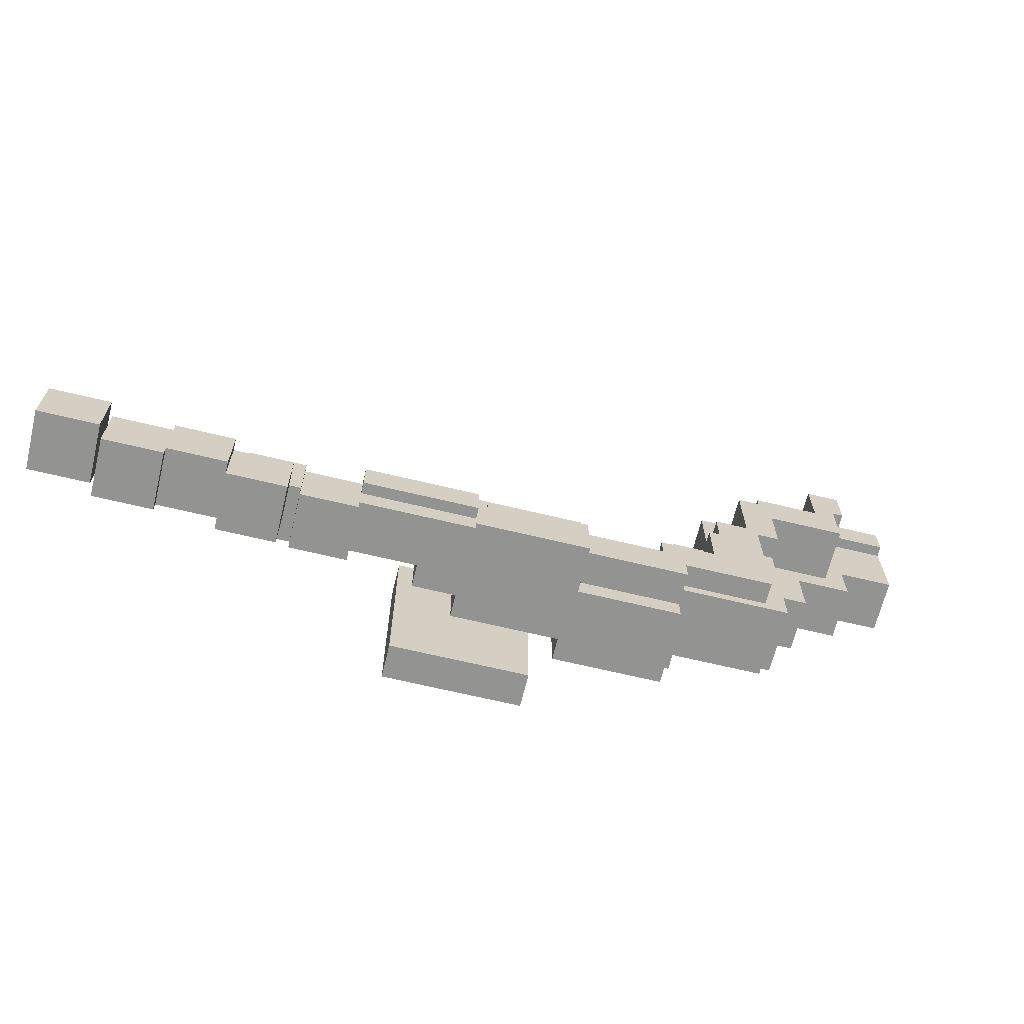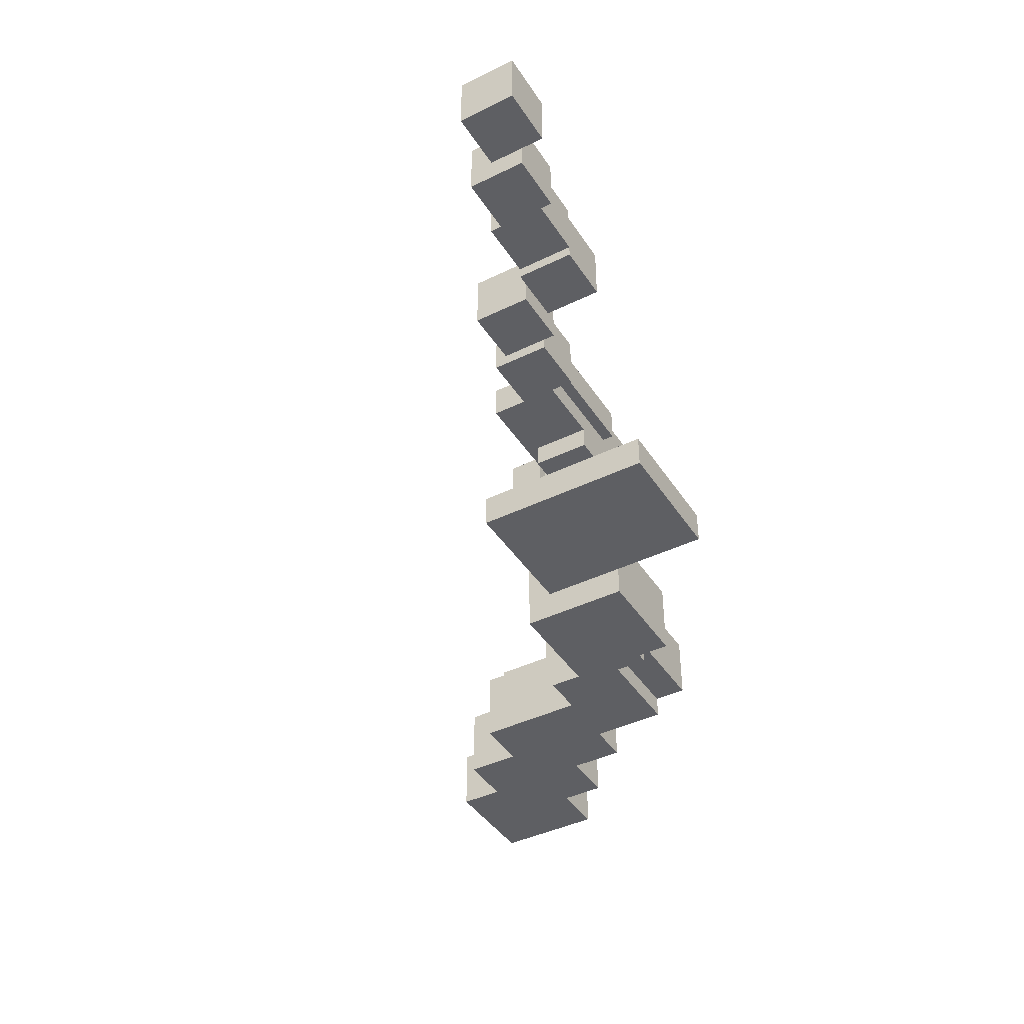
<metadata>
{"format":"obj","ext":"obj","renderer":"f3d","projection":"perspective","resolution":1024,"background":"white","views":[{"elev":-66.7,"azim":166.4,"up":"+Z"},{"elev":-42.0,"azim":120.4,"up":"+Y"}]}
</metadata>
<code>
g Electrocity-72
v -17 8 32
v -17 8 22
v -17 13 29
v -17 13 22
v -17 14 32
v -17 14 29
v -12 8 22
v -12 8 18
v -12 13 22
v -12 13 18
v -11 13 29
v -11 13 28
v -11 13 25
v -11 14 29
v -11 18 29
v -11 18 28
v -11 18 25
v -10 13 25
v -10 13 20
v -10 17 25
v -10 17 22
v -10 18 25
v -10 18 22
v -10 18 20
v -7 8 18
v -7 8 13
v -7 13 18
v -7 13 13
v -3 8 13
v -3 8 6
v -3 10 6
v -3 10 3
v -3 11 8
v -3 11 6
v -3 13 20
v -3 13 13
v -3 16 15
v -3 16 8
v -3 16 6
v -3 16 3
v -3 18 20
v -3 18 15
v -1 16 15
v -1 16 8
v -1 16 6
v -1 16 4
v -1 17 15
v -1 17 12
v -1 17 8
v -1 17 6
v -1 18 15
v -1 18 12
v -1 18 4
v 6 8 6
v 6 8 3
v 6 10 6
v 6 10 3
v 7 8 3
v 7 8 -0
v 7 15 2
v 7 15 -0
v 7 16 4
v 7 16 3
v 7 18 4
v 7 18 2
v 17 11 -0
v 17 11 -2
v 17 14 -2
v 17 14 -4
v 17 15 2
v 17 15 -0
v 17 17 2
v 17 18 6
v 17 18 3
v 17 18 2
v 17 18 -0
v 17 18 -4
v 17 19 6
v 17 19 3
v 17 19 2
v 17 19 1
v 17 21 1
v 17 21 -0
v 17 21 -4
v 20 8 6
v 20 8 -10
v 20 11 6
v 20 11 -2
v 20 11 -10
v 27 18 -4
v 27 18 -5
v 27 19 -4
v 27 21 -0
v 27 21 -1
v 27 21 -2
v 27 21 -3
v 27 21 -4
v 27 21 -5
v 27 22 -0
v 27 22 -2
v 27 22 -3
v 37 16 -4
v 37 16 -6
v 37 18 -4
v 37 18 -5
v 37 21 -5
v 37 21 -6
v 42 17 -6
v 42 17 -7
v 42 21 -2
v 42 21 -6
v 42 22 -2
v 42 22 -7
v 43 19 -7
v 43 19 -12
v 43 22 -7
v 43 24 -7
v 43 24 -12
v 48 24 -7
v 48 24 -12
v 48 25 -7
v 48 25 -12
v 53 20 -12
v 53 20 -13
v 53 25 -12
v 53 25 -13
v 58 22 -13
v 58 22 -15
v 58 25 -10
v 58 25 -13
v 58 27 -10
v 58 27 -15
v -8 15 29
v -8 15 24
v -8 17 28
v -8 17 24
v -8 18 29
v -8 18 28
v -8 18 24
v -7 8 32
v -7 8 28
v -7 14 32
v -7 14 29
v -7 15 29
v -7 15 28
v -2 8 28
v -2 8 23
v -2 15 28
v -2 15 24
v -2 18 24
v -2 18 23
v 0 15 23
v 0 15 16
v 0 17 19
v 0 17 16
v 0 18 23
v 0 18 19
v 0 18 16
v 3 8 23
v 3 8 13
v 3 15 23
v 3 15 16
v 3 17 16
v 3 17 13
v 3 18 16
v 3 18 13
v 4 16 13
v 4 16 8
v 4 17 13
v 4 17 12
v 4 18 13
v 4 18 12
v 4 18 8
v 7 8 13
v 7 8 10
v 7 16 13
v 7 16 10
v 9 15 10
v 9 15 9
v 9 15 7
v 9 15 6
v 9 16 10
v 9 16 9
v 9 16 8
v 9 16 6
v 9 18 8
v 9 18 7
v 9 18 6
v 17 8 10
v 17 8 -0
v 17 11 6
v 17 11 -0
v 17 15 10
v 17 15 6
v 26 14 3
v 26 14 1
v 26 16 2
v 26 16 1
v 26 18 2
v 26 19 3
v 26 19 2
v 26 19 1
v 26 19 -0
v 26 21 1
v 26 21 -0
v 27 11 6
v 27 11 -2
v 27 14 3
v 27 14 1
v 27 14 -2
v 27 19 6
v 27 19 3
v 31 14 1
v 31 14 -4
v 31 16 1
v 31 16 -4
v 32 8 6
v 32 8 -10
v 32 11 6
v 32 11 -10
v 37 16 2
v 37 16 -1
v 37 19 2
v 37 19 -0
v 37 21 -1
v 37 21 -3
v 37 22 -0
v 37 22 -3
v 42 16 -1
v 42 16 -6
v 42 17 -2
v 42 17 -6
v 42 21 -1
v 42 21 -2
v 47 17 -2
v 47 17 -7
v 47 19 -7
v 47 22 -2
v 47 22 -7
v 48 19 -7
v 48 19 -12
v 48 20 -7
v 48 20 -12
v 53 20 -7
v 53 20 -8
v 53 25 -7
v 53 25 -8
v 58 20 -8
v 58 20 -13
v 58 22 -10
v 58 22 -13
v 58 25 -8
v 58 25 -10
v 63 22 -10
v 63 22 -15
v 63 27 -10
v 63 27 -15
v -17 8 32
v -17 14 32
v -16 13 32
v -16 14 32
v -10 13 32
v -10 14 32
v -7 8 32
v -7 14 32
v -11 14 29
v -11 18 29
v -10 14 29
v -10 18 29
v -8 15 29
v -8 18 29
v -7 14 29
v -7 15 29
v -7 8 28
v -7 15 28
v -2 8 28
v -2 15 28
v -8 15 24
v -8 17 24
v -8 18 24
v -5 17 24
v -5 18 24
v -2 15 24
v -2 18 24
v -2 8 23
v -2 18 23
v 0 15 23
v 0 18 23
v 3 8 23
v 3 15 23
v 0 15 16
v 0 17 16
v 0 18 16
v 3 15 16
v 3 17 16
v 3 18 16
v 3 8 13
v 3 17 13
v 3 18 13
v 4 16 13
v 4 17 13
v 4 18 13
v 7 8 13
v 7 16 13
v 7 8 10
v 7 16 10
v 9 14 10
v 9 15 10
v 9 16 10
v 15 14 10
v 15 15 10
v 17 8 10
v 17 15 10
v 4 16 8
v 4 18 8
v 5 16 8
v 5 18 8
v 9 16 8
v 9 18 8
v 9 15 6
v 9 16 6
v 9 18 6
v 15 15 6
v 15 16 6
v 17 11 6
v 17 15 6
v 17 18 6
v 17 19 6
v 20 8 6
v 20 11 6
v 20 15 6
v 20 19 6
v 22 15 6
v 22 17 6
v 23 17 6
v 23 19 6
v 27 11 6
v 27 19 6
v 32 8 6
v 32 11 6
v 26 16 2
v 26 18 2
v 26 19 2
v 30 18 2
v 30 19 2
v 37 16 2
v 37 19 2
v 17 19 1
v 17 21 1
v 20 20 1
v 20 21 1
v 25 19 1
v 25 20 1
v 26 14 1
v 26 16 1
v 26 19 1
v 26 21 1
v 27 14 1
v 31 14 1
v 31 16 1
v 26 19 -0
v 26 21 -0
v 27 21 -0
v 27 22 -0
v 30 19 -0
v 30 21 -0
v 37 19 -0
v 37 22 -0
v 37 16 -1
v 37 21 -1
v 42 16 -1
v 42 21 -1
v 42 17 -2
v 42 21 -2
v 42 22 -2
v 47 17 -2
v 47 22 -2
v 43 22 -7
v 43 24 -7
v 47 19 -7
v 47 22 -7
v 48 19 -7
v 48 20 -7
v 48 24 -7
v 48 25 -7
v 53 20 -7
v 53 25 -7
v 53 20 -8
v 53 25 -8
v 58 20 -8
v 58 25 -8
v 58 22 -10
v 58 25 -10
v 58 27 -10
v 63 22 -10
v 63 27 -10
v -17 13 29
v -17 14 29
v -16 13 29
v -16 14 29
v -11 13 29
v -11 14 29
v -11 13 25
v -11 18 25
v -10 13 25
v -10 17 25
v -10 18 25
v -17 8 22
v -17 13 22
v -12 8 22
v -12 13 22
v -10 13 20
v -10 18 20
v -3 13 20
v -3 18 20
v -12 8 18
v -12 13 18
v -7 8 18
v -7 13 18
v -3 16 15
v -3 18 15
v -2 17 15
v -2 18 15
v -1 16 15
v -1 17 15
v -1 18 15
v -7 8 13
v -7 13 13
v -3 8 13
v -3 13 13
v -3 8 6
v -3 10 6
v 6 8 6
v 6 10 6
v -1 16 4
v -1 18 4
v 7 16 4
v 7 18 4
v -3 10 3
v -3 16 3
v 6 8 3
v 6 10 3
v 7 8 3
v 7 16 3
v 26 14 3
v 26 19 3
v 27 14 3
v 27 19 3
v 7 15 2
v 7 18 2
v 10 15 2
v 11 17 2
v 11 18 2
v 14 15 2
v 17 15 2
v 17 17 2
v 17 18 2
v 7 8 -0
v 7 15 -0
v 10 14 -0
v 10 15 -0
v 14 14 -0
v 14 15 -0
v 17 8 -0
v 17 11 -0
v 17 15 -0
v 17 11 -2
v 17 14 -2
v 20 11 -2
v 27 11 -2
v 27 14 -2
v 27 21 -3
v 27 22 -3
v 30 21 -3
v 34 21 -3
v 34 22 -3
v 37 21 -3
v 37 22 -3
v 17 14 -4
v 17 18 -4
v 17 21 -4
v 18 18 -4
v 18 21 -4
v 23 19 -4
v 23 21 -4
v 27 18 -4
v 27 19 -4
v 27 21 -4
v 31 14 -4
v 31 16 -4
v 37 16 -4
v 37 18 -4
v 27 18 -5
v 27 21 -5
v 37 18 -5
v 37 21 -5
v 37 16 -6
v 37 21 -6
v 42 16 -6
v 42 17 -6
v 42 21 -6
v 42 17 -7
v 42 22 -7
v 43 19 -7
v 43 22 -7
v 47 17 -7
v 47 19 -7
v 20 8 -10
v 20 11 -10
v 32 8 -10
v 32 11 -10
v 43 19 -12
v 43 24 -12
v 48 19 -12
v 48 20 -12
v 48 24 -12
v 48 25 -12
v 53 20 -12
v 53 25 -12
v 53 20 -13
v 53 25 -13
v 58 20 -13
v 58 22 -13
v 58 25 -13
v 58 22 -15
v 58 27 -15
v 63 22 -15
v 63 27 -15
v -17 8 32
v -7 8 32
v -7 8 28
v -2 8 28
v -2 8 23
v 3 8 23
v -17 8 22
v -12 8 22
v -12 8 18
v -7 8 18
v -7 8 13
v -3 8 13
v 3 8 13
v 7 8 13
v 7 8 10
v 17 8 10
v -3 8 6
v 6 8 6
v 20 8 6
v 32 8 6
v 6 8 3
v 7 8 3
v 7 8 -0
v 17 8 -0
v 20 8 -10
v 32 8 -10
v -3 10 6
v 6 10 6
v -3 10 3
v 6 10 3
v 17 11 6
v 20 11 6
v 17 11 -0
v 17 11 -2
v 20 11 -2
v 27 14 1
v 31 14 1
v 17 14 -2
v 27 14 -2
v 17 14 -4
v 31 14 -4
v 26 16 2
v 37 16 2
v 26 16 1
v 31 16 1
v 37 16 -1
v 42 16 -1
v 31 16 -4
v 37 16 -4
v 37 16 -6
v 42 16 -6
v 42 17 -2
v 47 17 -2
v 42 17 -6
v 42 17 -7
v 47 17 -7
v 27 18 -4
v 37 18 -4
v 27 18 -5
v 37 18 -5
v 43 19 -7
v 47 19 -7
v 48 19 -7
v 43 19 -12
v 48 19 -12
v 48 20 -7
v 53 20 -7
v 53 20 -8
v 58 20 -8
v 48 20 -12
v 53 20 -12
v 53 20 -13
v 58 20 -13
v 58 22 -10
v 63 22 -10
v 58 22 -13
v 58 22 -15
v 63 22 -15
v 27 11 6
v 32 11 6
v 20 11 -2
v 27 11 -2
v 20 11 -10
v 32 11 -10
v -17 13 29
v -16 13 29
v -11 13 29
v -11 13 28
v -11 13 25
v -10 13 25
v -17 13 22
v -12 13 22
v -10 13 20
v -3 13 20
v -12 13 18
v -7 13 18
v -7 13 13
v -3 13 13
v -17 14 32
v -16 14 32
v -10 14 32
v -7 14 32
v -17 14 29
v -16 14 29
v -11 14 29
v -10 14 29
v -7 14 29
v 26 14 3
v 27 14 3
v 26 14 1
v 27 14 1
v -8 15 29
v -7 15 29
v -7 15 28
v -2 15 28
v -8 15 24
v -2 15 24
v 0 15 23
v 3 15 23
v 0 15 16
v 3 15 16
v 9 15 10
v 15 15 10
v 17 15 10
v 9 15 9
v 9 15 7
v 9 15 6
v 15 15 6
v 17 15 6
v 7 15 2
v 10 15 2
v 14 15 2
v 17 15 2
v 7 15 -0
v 10 15 -0
v 14 15 -0
v 17 15 -0
v -3 16 15
v -1 16 15
v 4 16 13
v 7 16 13
v 7 16 10
v 9 16 10
v 5 16 9
v 9 16 9
v -3 16 8
v -1 16 8
v 4 16 8
v 5 16 8
v 9 16 8
v -3 16 6
v -1 16 6
v -1 16 4
v 7 16 4
v -3 16 3
v 7 16 3
v -11 18 29
v -10 18 29
v -8 18 29
v -11 18 28
v -10 18 28
v -8 18 28
v -11 18 25
v -10 18 25
v -8 18 24
v -5 18 24
v -2 18 24
v -2 18 23
v 0 18 23
v -10 18 22
v -5 18 22
v -10 18 20
v -3 18 20
v -2 18 19
v 0 18 19
v 0 18 16
v 3 18 16
v -3 18 15
v -2 18 15
v -1 18 15
v 3 18 13
v 4 18 13
v -1 18 12
v 4 18 12
v 4 18 8
v 5 18 8
v 9 18 8
v 5 18 7
v 9 18 7
v 9 18 6
v 17 18 6
v -1 18 4
v 7 18 4
v 11 18 3
v 17 18 3
v 7 18 2
v 11 18 2
v 17 18 2
v 17 19 6
v 20 19 6
v 23 19 6
v 27 19 6
v 22 19 5
v 23 19 5
v 17 19 3
v 18 19 3
v 20 19 3
v 22 19 3
v 26 19 3
v 27 19 3
v 17 19 2
v 18 19 2
v 25 19 2
v 26 19 2
v 30 19 2
v 37 19 2
v 17 19 1
v 25 19 1
v 26 19 1
v 26 19 -0
v 30 19 -0
v 37 19 -0
v 17 21 1
v 20 21 1
v 26 21 1
v 17 21 -0
v 18 21 -0
v 26 21 -0
v 27 21 -0
v 25 21 -1
v 27 21 -1
v 37 21 -1
v 42 21 -1
v 25 21 -2
v 27 21 -2
v 42 21 -2
v 20 21 -3
v 23 21 -3
v 27 21 -3
v 30 21 -3
v 34 21 -3
v 37 21 -3
v 17 21 -4
v 18 21 -4
v 23 21 -4
v 27 21 -4
v 30 21 -4
v 27 21 -5
v 37 21 -5
v 37 21 -6
v 42 21 -6
v 27 22 -0
v 37 22 -0
v 27 22 -2
v 34 22 -2
v 42 22 -2
v 47 22 -2
v 27 22 -3
v 34 22 -3
v 37 22 -3
v 42 22 -7
v 43 22 -7
v 47 22 -7
v 43 24 -7
v 48 24 -7
v 43 24 -12
v 48 24 -12
v 48 25 -7
v 53 25 -7
v 53 25 -8
v 58 25 -8
v 58 25 -10
v 48 25 -12
v 53 25 -12
v 53 25 -13
v 58 25 -13
v 58 27 -10
v 63 27 -10
v 58 27 -15
v 63 27 -15
f 3 2 1
f 4 2 3
f 5 3 1
f 6 3 5
f 9 8 7
f 10 8 9
f 14 12 11
f 15 12 14
f 16 13 12
f 16 12 15
f 17 13 16
f 20 19 18
f 21 19 20
f 22 21 20
f 23 19 21
f 23 21 22
f 24 19 23
f 27 26 25
f 28 26 27
f 31 30 29
f 33 31 29
f 33 32 31
f 34 32 33
f 36 33 29
f 37 36 35
f 38 34 33
f 38 36 37
f 38 33 36
f 39 32 34
f 39 34 38
f 40 32 39
f 41 37 35
f 42 37 41
f 47 44 43
f 48 44 47
f 49 45 44
f 49 44 48
f 50 46 45
f 50 45 49
f 51 48 47
f 52 49 48
f 52 48 51
f 52 50 49
f 53 46 50
f 53 50 52
f 56 55 54
f 57 55 56
f 60 59 58
f 61 59 60
f 63 60 58
f 64 63 62
f 65 60 63
f 65 63 64
f 68 67 66
f 71 68 66
f 71 69 68
f 72 71 70
f 75 71 72
f 76 69 71
f 76 71 75
f 77 69 76
f 78 74 73
f 79 75 74
f 79 74 78
f 80 76 75
f 80 75 79
f 81 76 80
f 82 76 81
f 83 77 76
f 83 76 82
f 84 77 83
f 87 86 85
f 88 86 87
f 89 86 88
f 92 91 90
f 97 91 92
f 98 91 97
f 99 94 93
f 99 95 94
f 100 96 95
f 100 95 99
f 101 96 100
f 104 103 102
f 105 103 104
f 106 103 105
f 107 103 106
f 111 109 108
f 112 111 110
f 113 109 111
f 113 111 112
f 116 115 114
f 117 115 116
f 118 115 117
f 121 120 119
f 122 120 121
f 125 124 123
f 126 124 125
f 130 128 127
f 131 130 129
f 132 128 130
f 132 130 131
f 133 134 135
f 135 134 136
f 133 135 137
f 135 136 138
f 137 135 138
f 138 136 139
f 140 141 142
f 142 141 143
f 143 141 144
f 144 141 145
f 146 147 148
f 148 147 149
f 149 147 150
f 150 147 151
f 152 153 154
f 154 153 155
f 152 154 156
f 154 155 157
f 156 154 157
f 157 155 158
f 159 160 161
f 161 160 162
f 162 160 163
f 163 160 164
f 163 164 165
f 165 164 166
f 167 168 169
f 169 168 170
f 169 170 171
f 170 168 172
f 171 170 172
f 172 168 173
f 174 175 176
f 176 175 177
f 178 179 182
f 179 180 183
f 182 179 183
f 183 180 184
f 180 181 185
f 184 180 186
f 180 185 187
f 186 180 187
f 187 185 188
f 189 190 191
f 191 190 192
f 189 191 193
f 193 191 194
f 195 196 197
f 197 196 198
f 195 197 199
f 195 199 200
f 200 199 201
f 202 203 204
f 204 203 205
f 206 207 208
f 208 207 209
f 209 207 210
f 206 208 211
f 211 208 212
f 213 214 215
f 215 214 216
f 217 218 219
f 219 218 220
f 221 222 223
f 223 222 224
f 224 222 225
f 224 225 227
f 225 226 227
f 227 226 228
f 229 230 231
f 231 230 232
f 229 231 233
f 233 231 234
f 235 236 237
f 235 237 238
f 238 237 239
f 240 241 242
f 242 241 243
f 244 245 246
f 246 245 247
f 248 249 250
f 250 249 251
f 248 250 252
f 252 250 253
f 254 255 256
f 256 255 257
f 260 259 258
f 261 259 260
f 262 260 258
f 262 261 260
f 263 261 262
f 264 262 258
f 264 263 262
f 265 263 264
f 268 267 266
f 269 267 268
f 270 269 268
f 271 269 270
f 272 270 268
f 273 270 272
f 276 275 274
f 277 275 276
f 281 279 278
f 281 280 279
f 282 280 281
f 283 281 278
f 283 282 281
f 284 282 283
f 287 286 285
f 288 286 287
f 289 287 285
f 290 287 289
f 294 292 291
f 295 293 292
f 295 292 294
f 296 293 295
f 300 298 297
f 301 299 298
f 301 298 300
f 302 299 301
f 303 300 297
f 304 300 303
f 307 306 305
f 308 306 307
f 309 306 308
f 310 307 305
f 310 308 307
f 311 308 310
f 312 310 305
f 312 311 310
f 313 311 312
f 316 315 314
f 317 315 316
f 318 317 316
f 319 317 318
f 323 321 320
f 324 322 321
f 324 321 323
f 326 324 323
f 327 322 324
f 327 324 326
f 330 326 325
f 330 328 327
f 330 327 326
f 331 328 330
f 332 328 331
f 333 331 330
f 333 332 331
f 334 332 333
f 335 334 333
f 335 332 334
f 336 332 335
f 337 330 329
f 337 333 330
f 337 336 335
f 337 335 333
f 338 336 337
f 339 337 329
f 340 337 339
f 344 342 341
f 344 343 342
f 345 343 344
f 346 344 341
f 346 345 344
f 347 345 346
f 350 349 348
f 351 349 350
f 352 350 348
f 353 351 350
f 353 350 352
f 356 353 352
f 357 351 353
f 357 353 356
f 358 355 354
f 359 355 358
f 360 355 359
f 363 362 361
f 365 363 361
f 366 364 363
f 366 363 365
f 367 366 365
f 368 364 366
f 368 366 367
f 371 370 369
f 372 370 371
f 376 374 373
f 376 375 374
f 377 375 376
f 381 379 378
f 382 381 380
f 383 381 382
f 384 379 381
f 384 381 383
f 386 385 384
f 386 384 383
f 387 385 386
f 390 389 388
f 391 389 390
f 395 393 392
f 395 394 393
f 396 394 395
f 397 398 399
f 399 398 400
f 399 400 401
f 401 400 402
f 403 404 405
f 405 404 406
f 406 404 407
f 408 409 410
f 410 409 411
f 412 413 414
f 414 413 415
f 416 417 418
f 418 417 419
f 420 421 422
f 422 421 423
f 420 422 424
f 422 423 425
f 424 422 425
f 425 423 426
f 427 428 429
f 429 428 430
f 431 432 433
f 433 432 434
f 435 436 437
f 437 436 438
f 439 440 442
f 441 442 443
f 442 440 444
f 443 442 444
f 445 446 447
f 447 446 448
f 449 450 451
f 451 450 452
f 452 450 453
f 451 452 454
f 454 452 455
f 452 453 456
f 455 452 456
f 456 453 457
f 458 459 460
f 460 459 461
f 458 460 462
f 460 461 462
f 462 461 463
f 458 462 464
f 462 463 464
f 464 463 465
f 465 463 466
f 467 468 469
f 469 468 470
f 470 468 471
f 472 473 474
f 474 473 475
f 475 473 476
f 475 476 477
f 477 476 478
f 479 480 482
f 480 481 482
f 482 481 483
f 482 483 484
f 484 483 485
f 479 482 486
f 482 484 486
f 484 485 487
f 486 484 487
f 487 485 488
f 479 486 489
f 489 486 490
f 490 486 491
f 491 486 492
f 493 494 495
f 495 494 496
f 497 498 499
f 499 498 500
f 500 498 501
f 502 503 504
f 504 503 505
f 502 504 506
f 506 504 507
f 508 509 510
f 510 509 511
f 512 513 514
f 514 513 515
f 515 513 516
f 516 517 518
f 515 516 518
f 518 517 519
f 520 521 522
f 522 521 523
f 523 521 524
f 525 526 527
f 527 526 528
f 531 530 529
f 533 532 531
f 535 531 529
f 535 534 533
f 535 533 531
f 536 534 535
f 537 534 536
f 538 534 537
f 539 534 538
f 540 534 539
f 541 534 540
f 543 542 541
f 543 541 540
f 545 543 540
f 545 544 543
f 546 544 545
f 549 544 546
f 550 544 549
f 551 544 550
f 552 544 551
f 553 548 547
f 554 548 553
f 557 556 555
f 558 556 557
f 561 560 559
f 562 560 561
f 563 560 562
f 567 565 564
f 568 567 566
f 569 565 567
f 569 567 568
f 572 571 570
f 573 571 572
f 574 571 573
f 576 574 573
f 576 575 574
f 577 575 576
f 578 575 577
f 579 575 578
f 582 581 580
f 583 581 582
f 584 581 583
f 587 586 585
f 588 586 587
f 592 590 589
f 592 591 590
f 593 591 592
f 596 595 594
f 598 596 594
f 598 597 596
f 599 597 598
f 600 597 599
f 601 597 600
f 604 603 602
f 605 603 604
f 606 603 605
f 607 608 610
f 609 610 611
f 610 608 612
f 611 610 612
f 613 614 616
f 614 615 616
f 613 616 617
f 613 617 619
f 617 618 619
f 619 618 620
f 620 618 621
f 620 621 623
f 621 622 623
f 623 622 624
f 624 622 625
f 625 622 626
f 627 628 631
f 628 629 632
f 631 628 632
f 632 629 633
f 629 630 634
f 633 629 634
f 634 630 635
f 636 637 638
f 638 637 639
f 640 641 642
f 640 642 644
f 642 643 644
f 644 643 645
f 646 647 648
f 648 647 649
f 650 651 653
f 653 651 654
f 654 651 655
f 651 652 656
f 655 651 656
f 656 652 657
f 658 659 662
f 659 660 663
f 662 659 663
f 660 661 664
f 663 660 664
f 664 661 665
f 668 669 670
f 668 670 672
f 670 671 672
f 672 671 673
f 666 667 674
f 674 667 675
f 668 672 676
f 672 673 677
f 676 672 677
f 677 673 678
f 674 675 679
f 679 675 680
f 679 680 681
f 679 681 683
f 681 682 683
f 683 682 684
f 685 686 688
f 686 687 689
f 688 686 689
f 689 687 690
f 688 689 691
f 689 690 692
f 691 689 692
f 692 690 693
f 694 695 696
f 692 693 698
f 693 694 698
f 696 697 699
f 698 694 699
f 694 696 699
f 698 699 700
f 699 697 701
f 700 699 701
f 701 697 702
f 702 697 703
f 702 703 704
f 701 702 706
f 704 705 707
f 706 702 707
f 702 704 707
f 707 705 708
f 708 705 709
f 708 709 711
f 709 710 711
f 711 710 712
f 711 712 713
f 713 714 716
f 714 715 716
f 716 715 717
f 716 717 718
f 711 713 720
f 718 719 720
f 716 718 720
f 713 716 720
f 720 719 721
f 721 719 722
f 722 719 723
f 721 722 724
f 722 723 725
f 724 722 725
f 725 723 726
f 728 729 731
f 729 730 732
f 731 729 732
f 727 728 733
f 733 728 734
f 728 731 735
f 734 728 735
f 731 732 736
f 735 731 736
f 732 730 737
f 736 732 737
f 737 730 738
f 733 734 739
f 735 736 740
f 739 734 740
f 734 735 740
f 736 737 740
f 740 737 741
f 741 737 742
f 739 740 745
f 740 741 745
f 741 742 746
f 745 741 746
f 742 743 746
f 746 743 747
f 747 743 748
f 743 744 749
f 748 743 749
f 749 744 750
f 751 752 754
f 754 752 755
f 752 753 756
f 752 756 758
f 756 757 758
f 758 757 759
f 752 758 762
f 758 759 762
f 762 759 763
f 760 761 764
f 755 752 765
f 762 763 765
f 752 762 765
f 765 763 766
f 766 763 767
f 760 764 770
f 754 755 771
f 755 765 772
f 771 755 772
f 765 766 772
f 766 767 773
f 772 766 773
f 767 768 773
f 773 768 774
f 769 770 775
f 774 768 775
f 768 769 775
f 774 775 776
f 775 770 777
f 776 775 777
f 770 764 777
f 777 764 778
f 778 764 779
f 780 781 782
f 782 781 783
f 782 783 786
f 783 781 787
f 786 783 787
f 787 781 788
f 784 785 789
f 789 785 790
f 790 785 791
f 792 793 794
f 794 793 795
f 796 797 798
f 798 799 800
f 796 798 801
f 798 800 801
f 801 800 802
f 802 800 803
f 803 800 804
f 805 806 807
f 807 806 808

</code>
